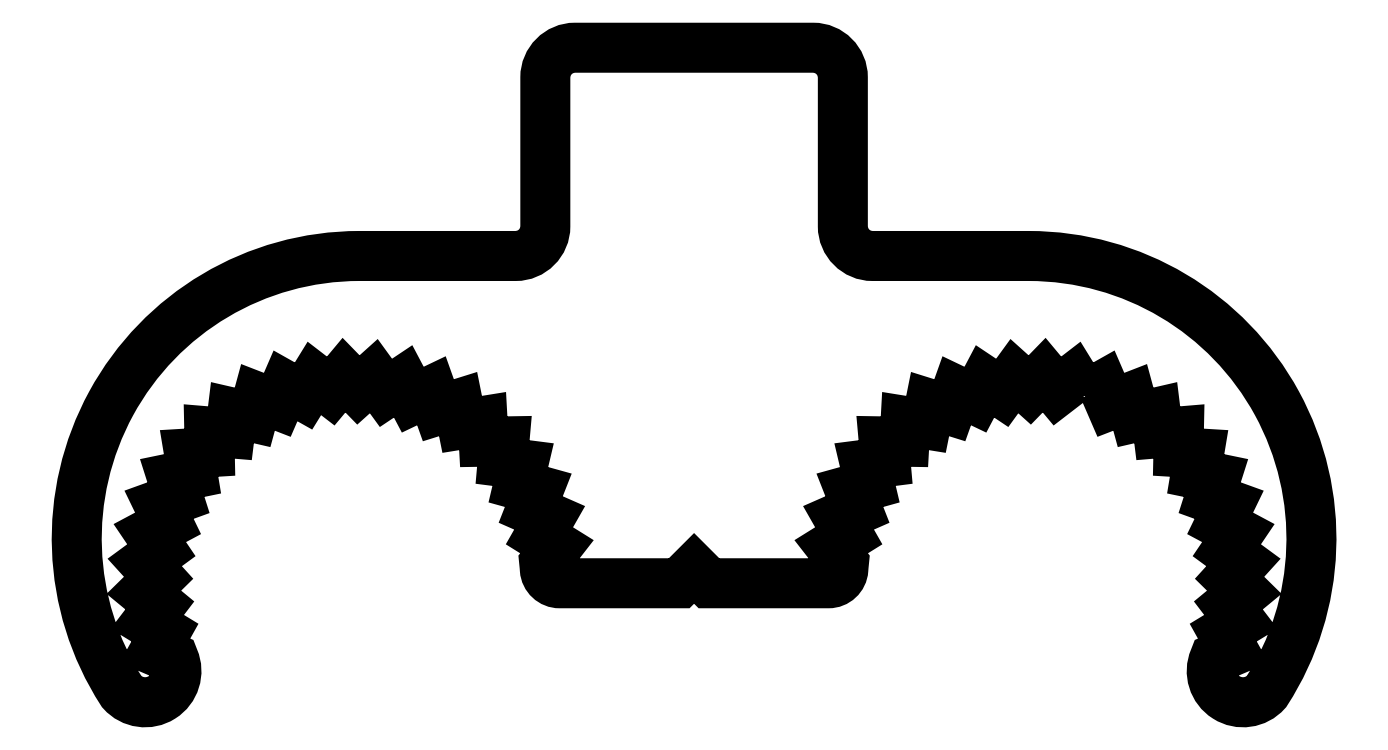
<metadata>
{"format":"dxf","ext":"dxf","renderer":"ezdxf+matplotlib","layout":"modelspace","background":"white","min_lineweight":24,"dpi":150}
</metadata>
<code>
0
SECTION
2
ENTITIES
0
TEXT
8
ANA
10
127.5
20
64.01
30
0
40
2
1

7
ROMANT
0
MTEXT
8
ANA
10
100.7
20
96.78
30
0
40
1.5
41
0
71
     7
72
     1
1

7
ROMANT
0
MTEXT
8
ANA
10
99.06
20
96.78
30
0
40
1.5
41
0
71
     9
72
     1
1

7
ROMANT
0
TEXT
8
ANA
10
63.85
20
31.35
30
0
40
1.6
1

7
ROMANT
0
POLYLINE
8
ANA
66
     1
10
0
20
0
30
0
70
     1
0
VERTEX
8
ANA
10
188.2
20
226.6
30
0
0
VERTEX
8
ANA
10
187.8
20
227.2
30
0
0
VERTEX
8
ANA
10
187.3
20
226.8
30
0
0
VERTEX
8
ANA
10
186.8
20
227.3
30
0
0
VERTEX
8
ANA
10
186.3
20
226.8
30
0
0
VERTEX
8
ANA
10
185.8
20
227.3
30
0
0
VERTEX
8
ANA
10
185.4
20
226.7
30
0
0
VERTEX
8
ANA
10
184.8
20
227.1
30
0
0
VERTEX
8
ANA
10
184.5
20
226.5
30
0
0
VERTEX
8
ANA
10
183.9
20
226.8
30
0
0
VERTEX
8
ANA
10
183.7
20
226.1
30
0
0
VERTEX
8
ANA
10
183
20
226.3
30
0
0
VERTEX
8
ANA
10
182.9
20
225.6
30
0
0
VERTEX
8
ANA
10
182.2
20
225.7
30
0
0
VERTEX
8
ANA
10
182.1
20
225.1
30
0
0
VERTEX
8
ANA
10
181.4
20
225.1
30
0
0
VERTEX
8
ANA
10
181.5
20
224.4
30
0
0
VERTEX
8
ANA
10
180.8
20
224.3
30
0
0
VERTEX
8
ANA
10
181
20
223.6
30
0
0
VERTEX
8
ANA
10
180.3
20
223.4
30
0
0
VERTEX
8
ANA
10
180.6
20
222.8
30
0
0
VERTEX
8
ANA
10
179.9
20
222.5
30
0
0
VERTEX
8
ANA
10
180.3
20
221.9
30
0
0
VERTEX
8
ANA
10
179.7
20
221.5
30
0
0
VERTEX
8
ANA
10
180.1
20
221
30
0
42
0.008286
0
VERTEX
8
ANA
10
180.1
20
220.8
30
0
42
-0.3934
0
VERTEX
8
ANA
10
179.6
20
220.3
30
0
0
VERTEX
8
ANA
10
175.6
20
220.3
30
0
0
VERTEX
8
ANA
10
175.1
20
220.8
30
0
0
VERTEX
8
ANA
10
174.6
20
220.3
30
0
0
VERTEX
8
ANA
10
170.5
20
220.3
30
0
42
-0.3934
0
VERTEX
8
ANA
10
170
20
220.8
30
0
42
0.008286
0
VERTEX
8
ANA
10
170
20
221
30
0
0
VERTEX
8
ANA
10
170.5
20
221.5
30
0
0
VERTEX
8
ANA
10
169.9
20
221.9
30
0
0
VERTEX
8
ANA
10
170.2
20
222.5
30
0
0
VERTEX
8
ANA
10
169.6
20
222.8
30
0
0
VERTEX
8
ANA
10
169.8
20
223.4
30
0
0
VERTEX
8
ANA
10
169.2
20
223.6
30
0
0
VERTEX
8
ANA
10
169.3
20
224.3
30
0
0
VERTEX
8
ANA
10
168.6
20
224.4
30
0
0
VERTEX
8
ANA
10
168.7
20
225.1
30
0
0
VERTEX
8
ANA
10
168
20
225.1
30
0
0
VERTEX
8
ANA
10
168
20
225.7
30
0
0
VERTEX
8
ANA
10
167.3
20
225.6
30
0
0
VERTEX
8
ANA
10
167.1
20
226.3
30
0
0
VERTEX
8
ANA
10
166.5
20
226.1
30
0
0
VERTEX
8
ANA
10
166.2
20
226.8
30
0
0
VERTEX
8
ANA
10
165.6
20
226.5
30
0
0
VERTEX
8
ANA
10
165.3
20
227.1
30
0
0
VERTEX
8
ANA
10
164.7
20
226.7
30
0
0
VERTEX
8
ANA
10
164.3
20
227.3
30
0
0
VERTEX
8
ANA
10
163.8
20
226.8
30
0
0
VERTEX
8
ANA
10
163.3
20
227.3
30
0
0
VERTEX
8
ANA
10
162.8
20
226.8
30
0
0
VERTEX
8
ANA
10
162.3
20
227.2
30
0
0
VERTEX
8
ANA
10
161.9
20
226.6
30
0
0
VERTEX
8
ANA
10
161.3
20
226.9
30
0
0
VERTEX
8
ANA
10
161.1
20
226.3
30
0
0
VERTEX
8
ANA
10
160.4
20
226.5
30
0
0
VERTEX
8
ANA
10
160.2
20
225.9
30
0
0
VERTEX
8
ANA
10
159.5
20
226
30
0
0
VERTEX
8
ANA
10
159.5
20
225.3
30
0
0
VERTEX
8
ANA
10
158.8
20
225.4
30
0
0
VERTEX
8
ANA
10
158.8
20
224.7
30
0
0
VERTEX
8
ANA
10
158.1
20
224.7
30
0
0
VERTEX
8
ANA
10
158.2
20
224
30
0
0
VERTEX
8
ANA
10
157.5
20
223.8
30
0
0
VERTEX
8
ANA
10
157.7
20
223.2
30
0
0
VERTEX
8
ANA
10
157.1
20
222.9
30
0
0
VERTEX
8
ANA
10
157.4
20
222.3
30
0
0
VERTEX
8
ANA
10
156.8
20
222
30
0
0
VERTEX
8
ANA
10
157.2
20
221.4
30
0
0
VERTEX
8
ANA
10
156.6
20
221
30
0
0
VERTEX
8
ANA
10
157.1
20
220.5
30
0
0
VERTEX
8
ANA
10
156.6
20
220
30
0
0
VERTEX
8
ANA
10
157.1
20
219.6
30
0
0
VERTEX
8
ANA
10
156.7
20
219
30
0
0
VERTEX
8
ANA
10
157.3
20
218.6
30
0
0
VERTEX
8
ANA
10
156.9
20
218
30
0
0
VERTEX
8
ANA
10
157.6
20
217.8
30
0
42
-0.8491
0
VERTEX
8
ANA
10
155.8
20
216.6
30
0
42
-0.5938
0
VERTEX
8
ANA
10
163.8
20
231.3
30
0
0
VERTEX
8
ANA
10
169.1
20
231.3
30
0
42
0.4142
0
VERTEX
8
ANA
10
170.1
20
232.3
30
0
0
VERTEX
8
ANA
10
170.1
20
237.3
30
0
42
-0.4142
0
VERTEX
8
ANA
10
171.1
20
238.3
30
0
0
VERTEX
8
ANA
10
175.1
20
238.3
30
0
0
VERTEX
8
ANA
10
179.1
20
238.3
30
0
42
-0.4142
0
VERTEX
8
ANA
10
180.1
20
237.3
30
0
0
VERTEX
8
ANA
10
180.1
20
232.3
30
0
42
0.4142
0
VERTEX
8
ANA
10
181.1
20
231.3
30
0
0
VERTEX
8
ANA
10
186.3
20
231.3
30
0
42
-0.5938
0
VERTEX
8
ANA
10
194.3
20
216.6
30
0
42
-0.8491
0
VERTEX
8
ANA
10
192.5
20
217.8
30
0
0
VERTEX
8
ANA
10
193.2
20
218
30
0
0
VERTEX
8
ANA
10
192.8
20
218.6
30
0
0
VERTEX
8
ANA
10
193.4
20
219
30
0
0
VERTEX
8
ANA
10
193
20
219.6
30
0
0
VERTEX
8
ANA
10
193.6
20
220
30
0
0
VERTEX
8
ANA
10
193.1
20
220.5
30
0
0
VERTEX
8
ANA
10
193.5
20
221
30
0
0
VERTEX
8
ANA
10
193
20
221.4
30
0
0
VERTEX
8
ANA
10
193.4
20
222
30
0
0
VERTEX
8
ANA
10
192.7
20
222.3
30
0
0
VERTEX
8
ANA
10
193
20
222.9
30
0
0
VERTEX
8
ANA
10
192.4
20
223.2
30
0
0
VERTEX
8
ANA
10
192.6
20
223.8
30
0
0
VERTEX
8
ANA
10
191.9
20
224
30
0
0
VERTEX
8
ANA
10
192
20
224.7
30
0
0
VERTEX
8
ANA
10
191.3
20
224.7
30
0
0
VERTEX
8
ANA
10
191.4
20
225.4
30
0
0
VERTEX
8
ANA
10
190.7
20
225.3
30
0
0
VERTEX
8
ANA
10
190.6
20
226
30
0
0
VERTEX
8
ANA
10
189.9
20
225.9
30
0
0
VERTEX
8
ANA
10
189.7
20
226.5
30
0
0
VERTEX
8
ANA
10
189.1
20
226.3
30
0
0
VERTEX
8
ANA
10
188.8
20
226.9
30
0
0
SEQEND
8
ANA
0
ENDSEC
0
EOF

</code>
